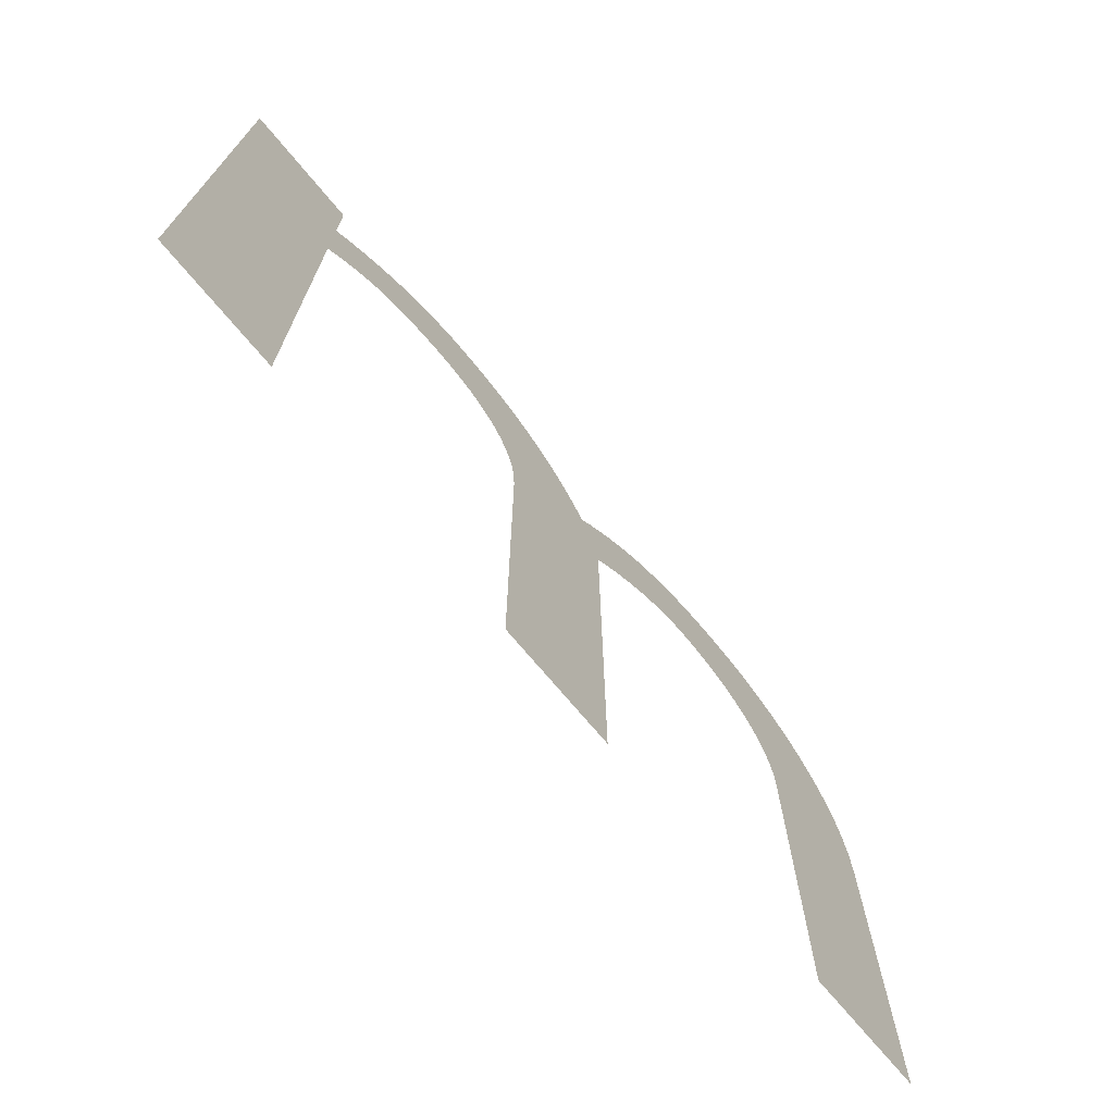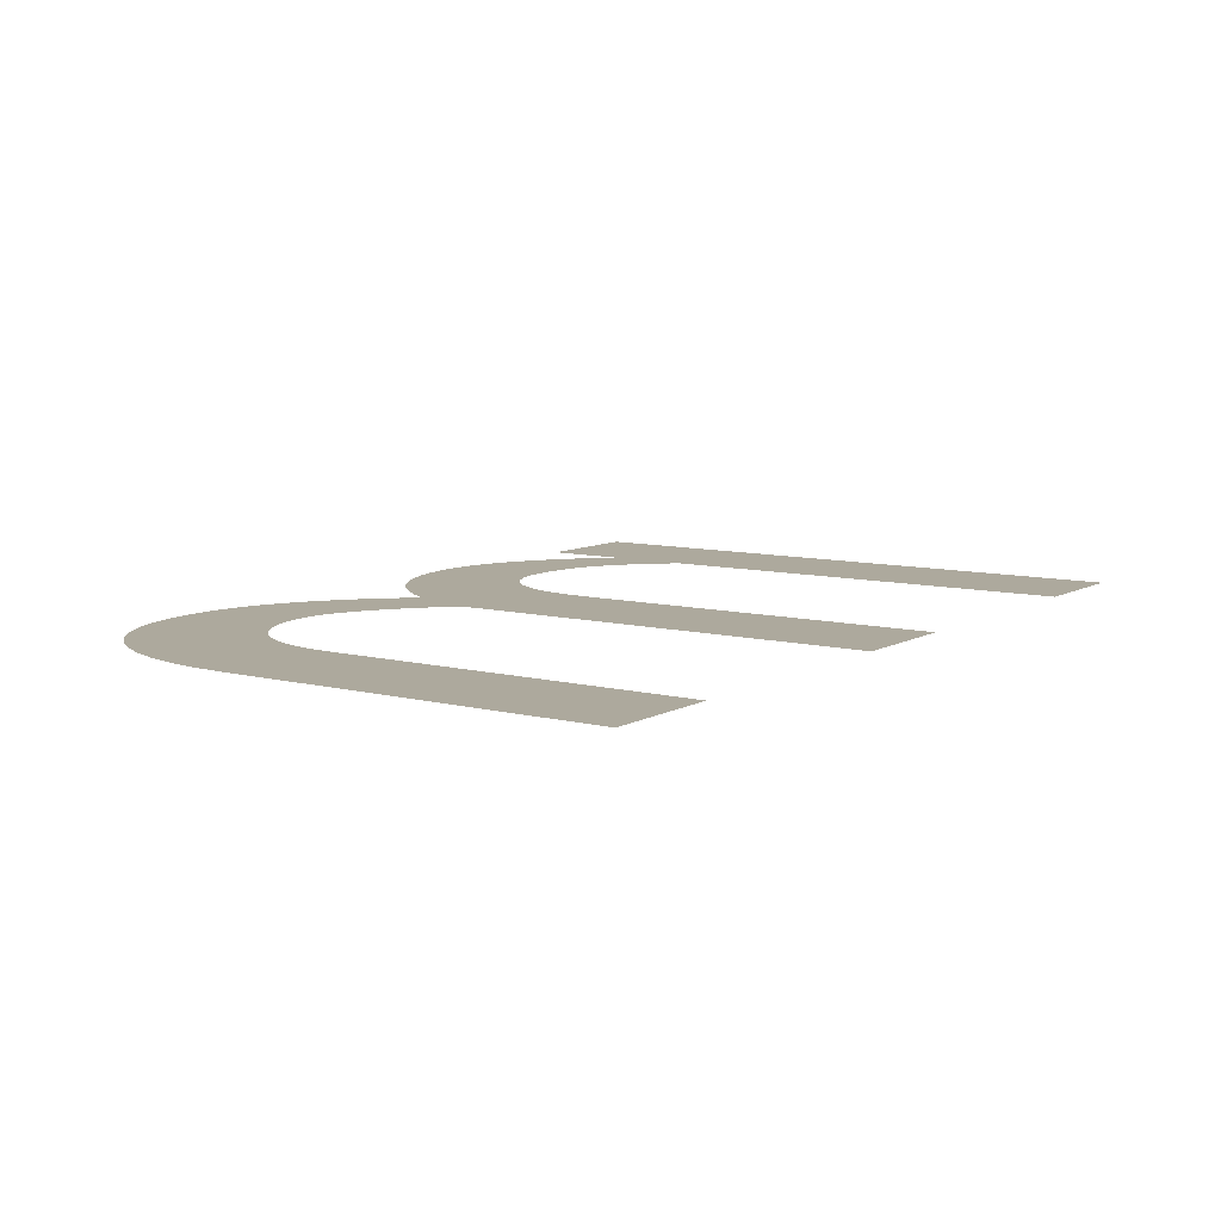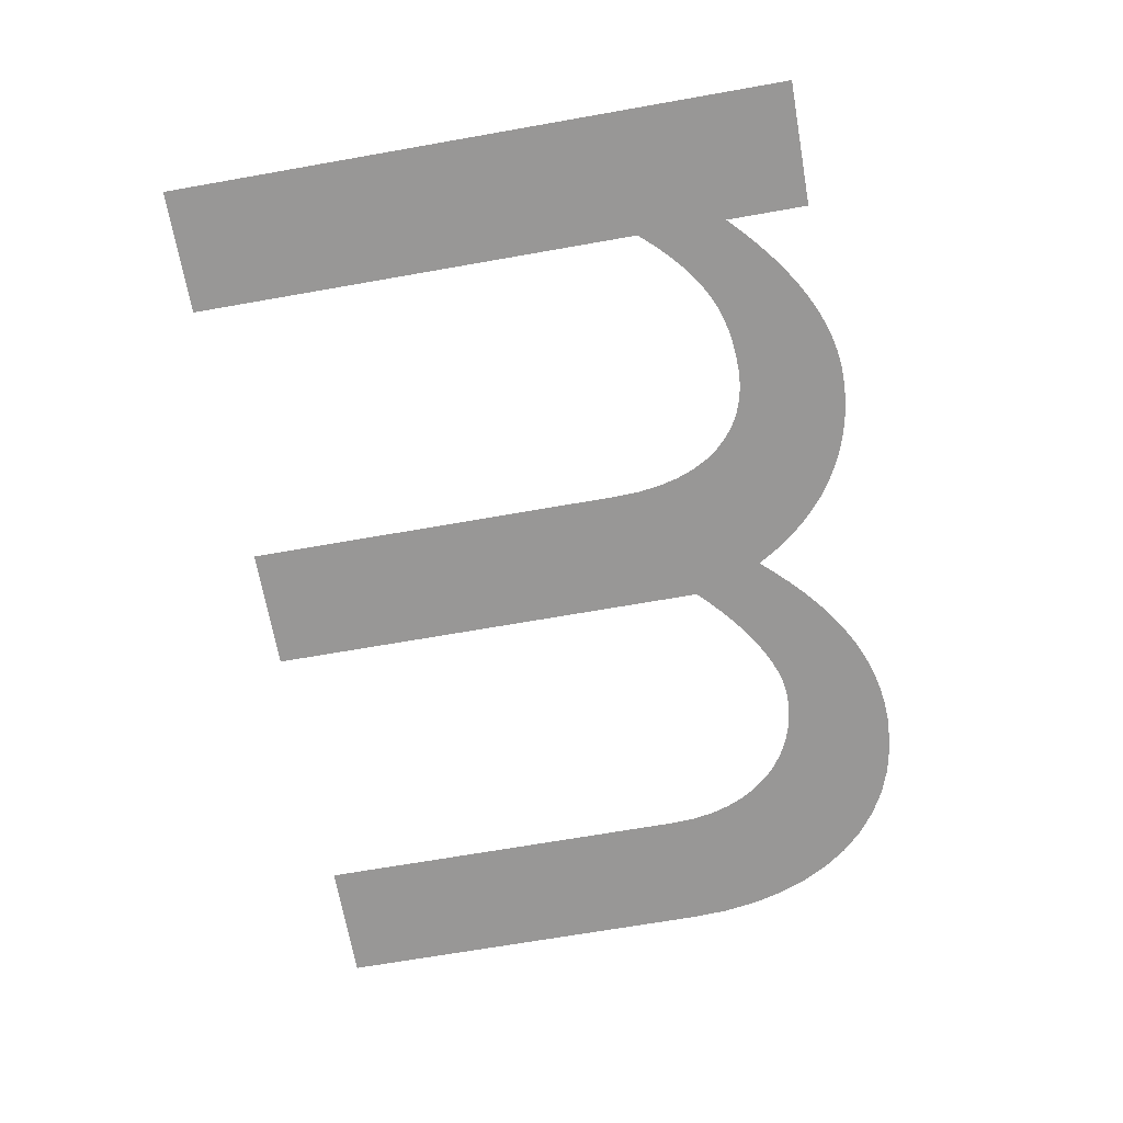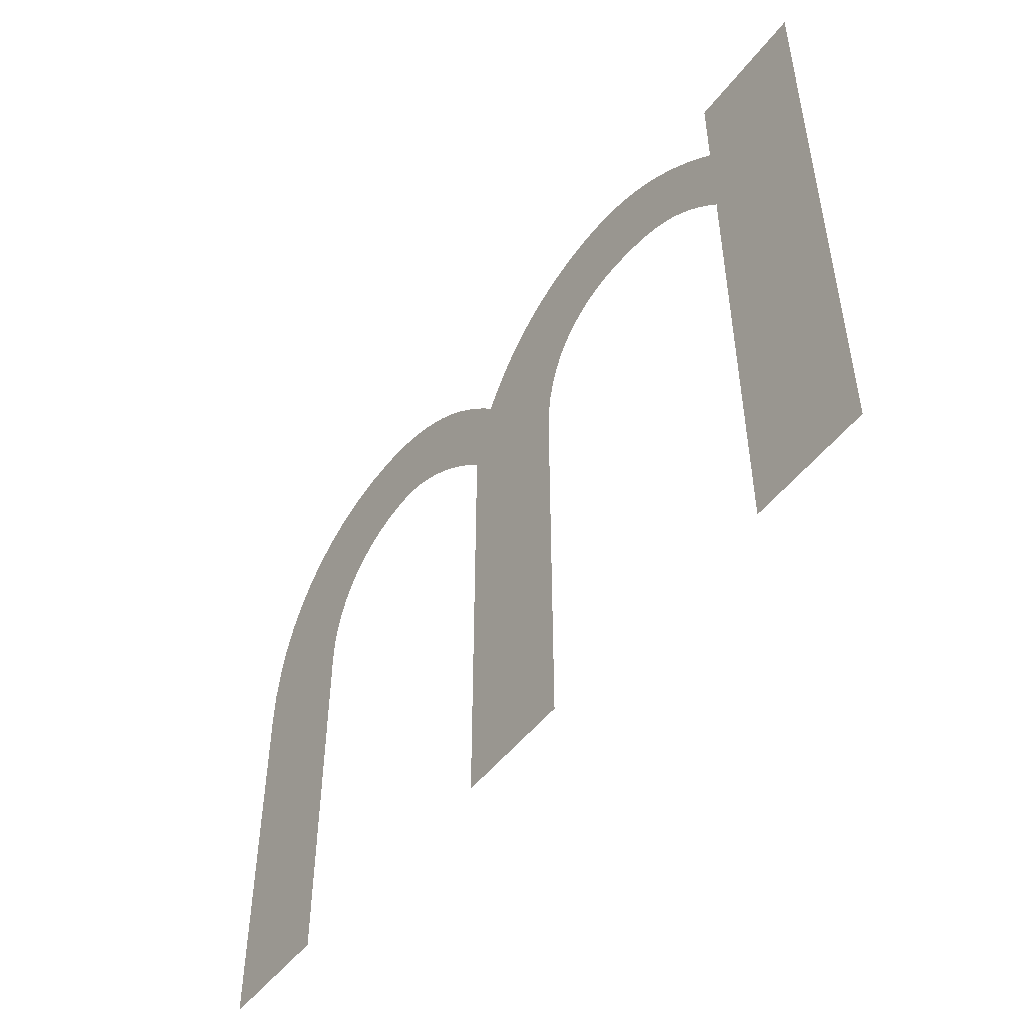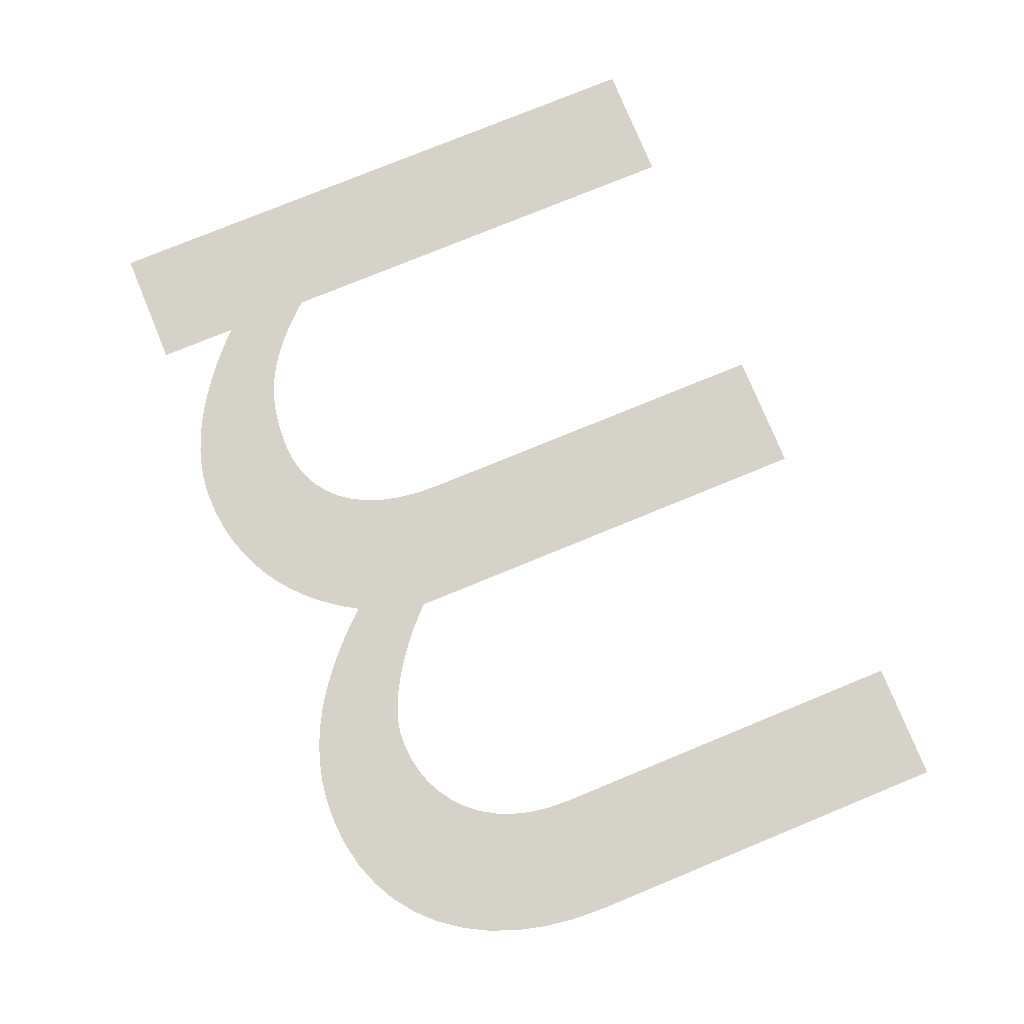
<metadata>
{"format":"obj","ext":"obj","renderer":"f3d","projection":"perspective","resolution":1024,"background":"white","views":[{"elev":-71.6,"azim":129.7,"up":"+Y"},{"elev":8.8,"azim":-55.3,"up":"+Z"},{"elev":-68.3,"azim":100.0,"up":"+Z"},{"elev":-49.7,"azim":54.1,"up":"+Y"},{"elev":77.8,"azim":-112.3,"up":"+Z"}]}
</metadata>
<code>
o Text.001_Text
v -0.059 0.449 -0
v -0.059 0 0
v -0.148 0 0
v -0.148 0.326 -0
v -0.1571 0.3362 -0
v -0.166 0.3452 -0
v -0.1748 0.353 -0
v -0.1835 0.3599 0
v -0.1922 0.3657 0
v -0.201 0.3706 0
v -0.21 0.3746 0
v -0.2192 0.3778 0
v -0.2287 0.3801 0
v -0.2386 0.3818 0
v -0.249 0.3827 0
v -0.26 0.383 0
v -0.2708 0.3823 0
v -0.2813 0.3804 0
v -0.2912 0.377 0
v -0.3006 0.3723 0
v -0.3092 0.3661 0
v -0.317 0.3584 0
v -0.3239 0.3492 0
v -0.3298 0.3384 0
v -0.3345 0.326 0
v -0.3381 0.3121 0
v -0.3402 0.2964 0
v -0.341 0.279 0
v -0.341 0 0
v -0.43 0 0
v -0.43 0.326 0
v -0.4381 0.3341 0
v -0.4465 0.3417 0
v -0.455 0.349 0
v -0.4637 0.3557 0
v -0.4724 0.3618 0
v -0.4811 0.3673 0
v -0.4898 0.372 0
v -0.4983 0.376 0
v -0.5066 0.3792 0
v -0.5147 0.3814 0
v -0.5226 0.3827 0
v -0.53 0.383 0
v -0.5425 0.3822 0
v -0.5546 0.3799 0
v -0.566 0.3762 0
v -0.5768 0.3709 0
v -0.5867 0.3642 0
v -0.5956 0.356 0
v -0.6035 0.3464 0
v -0.6102 0.3354 0
v -0.6156 0.3231 0
v -0.6197 0.3094 0
v -0.6221 0.2944 0
v -0.623 0.278 0
v -0.623 0 0
v -0.712 0 0
v -0.712 0.282 0
v -0.7108 0.3077 0
v -0.7073 0.3318 0
v -0.7015 0.3542 0
v -0.6936 0.3747 0
v -0.6836 0.3933 0
v -0.6716 0.4098 0
v -0.6578 0.424 0
v -0.6421 0.4359 0
v -0.6247 0.4454 0
v -0.6056 0.4523 0
v -0.585 0.4566 0
v -0.563 0.458 0
v -0.5473 0.4572 0
v -0.5324 0.4551 0
v -0.518 0.4515 0
v -0.5043 0.4468 0
v -0.4912 0.4409 0
v -0.4786 0.434 0
v -0.4666 0.4262 0
v -0.455 0.4176 0
v -0.4439 0.4082 0
v -0.4332 0.3983 0
v -0.4229 0.3878 0
v -0.413 0.377 0
v -0.4052 0.3897 0
v -0.3966 0.4014 0
v -0.3874 0.412 0
v -0.3776 0.4216 0
v -0.3672 0.43 0
v -0.3561 0.4374 0
v -0.3445 0.4436 0
v -0.3324 0.4488 0
v -0.3198 0.4528 0
v -0.3066 0.4557 0
v -0.293 0.4574 0
v -0.279 0.458 0
v -0.2685 0.4575 0
v -0.2579 0.4562 0
v -0.2473 0.4538 0
v -0.2366 0.4506 0
v -0.2258 0.4464 0
v -0.215 0.4412 -0
v -0.2041 0.4351 -0
v -0.1931 0.4281 -0
v -0.182 0.42 -0
v -0.1708 0.411 -0
v -0.1594 0.401 -0
v -0.148 0.39 -0
v -0.148 0.449 -0
f 95 93 94
f 71 69 70
f 96 93 95
f 96 92 93
f 72 69 71
f 72 68 69
f 97 92 96
f 97 91 92
f 73 68 72
f 98 91 97
f 98 90 91
f 73 67 68
f 74 67 73
f 99 90 98
f 2 107 1
f 2 106 107
f 99 89 90
f 75 67 74
f 100 89 99
f 75 66 67
f 100 88 89
f 101 88 100
f 76 66 75
f 101 87 88
f 76 65 66
f 102 87 101
f 77 65 76
f 102 86 87
f 103 86 102
f 78 65 77
f 78 64 65
f 103 85 86
f 104 85 103
f 79 64 78
f 104 84 85
f 105 84 104
f 79 63 64
f 80 63 79
f 105 83 84
f 106 83 105
f 81 63 80
f 81 43 63
f 43 62 63
f 2 4 106
f 4 5 106
f 5 6 106
f 6 7 106
f 7 8 106
f 8 9 106
f 9 10 106
f 10 11 106
f 11 12 106
f 12 13 106
f 13 14 106
f 14 15 106
f 15 83 106
f 15 16 83
f 16 82 83
f 82 42 81
f 42 43 81
f 17 82 16
f 44 62 43
f 82 41 42
f 18 82 17
f 45 62 44
f 82 40 41
f 19 82 18
f 46 62 45
f 82 39 40
f 20 82 19
f 20 39 82
f 47 62 46
f 20 38 39
f 47 61 62
f 21 38 20
f 21 37 38
f 48 61 47
f 21 36 37
f 22 36 21
f 49 61 48
f 22 35 36
f 23 35 22
f 50 61 49
f 23 34 35
f 50 60 61
f 24 34 23
f 24 33 34
f 51 60 50
f 24 32 33
f 25 32 24
f 52 60 51
f 25 31 32
f 52 59 60
f 26 31 25
f 2 3 4
f 26 30 31
f 53 59 52
f 27 30 26
f 54 59 53
f 54 58 59
f 28 30 27
f 55 58 54
f 55 57 58
f 29 30 28
f 56 57 55

</code>
